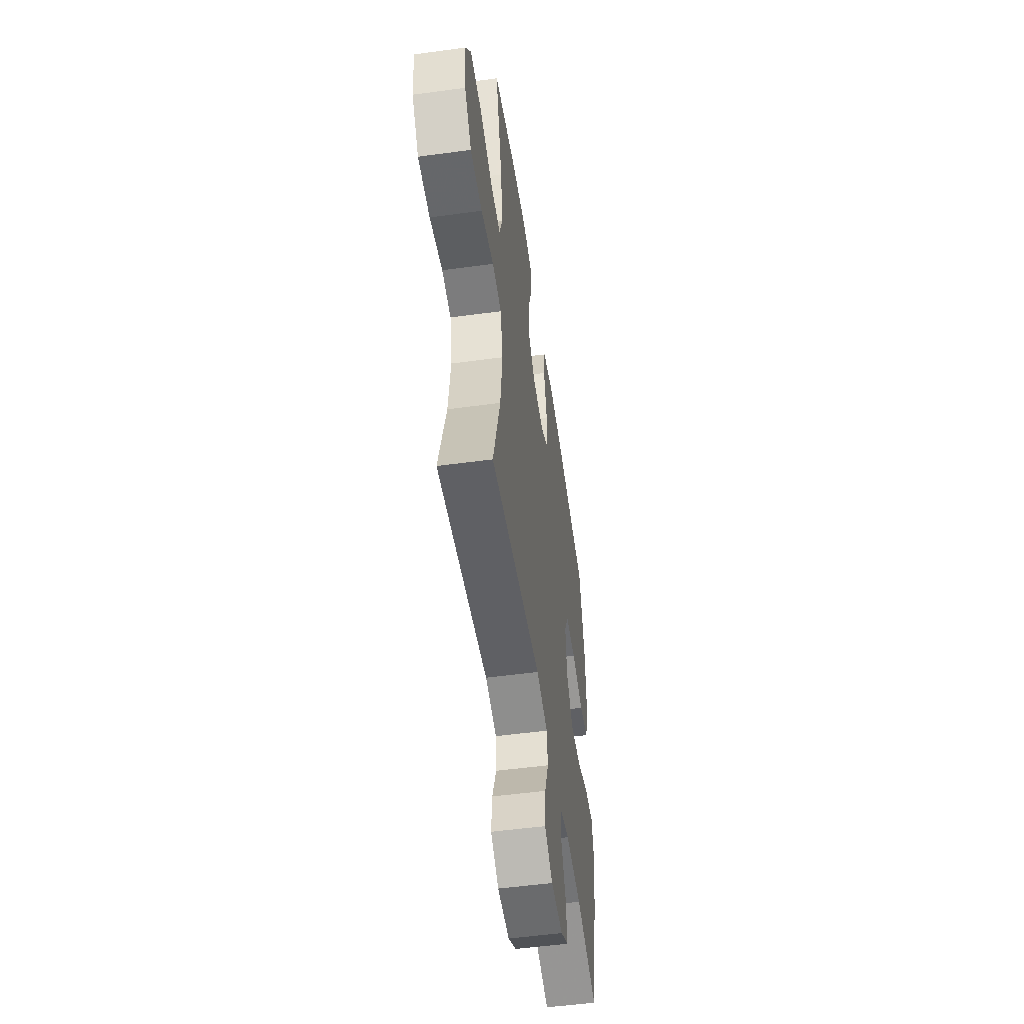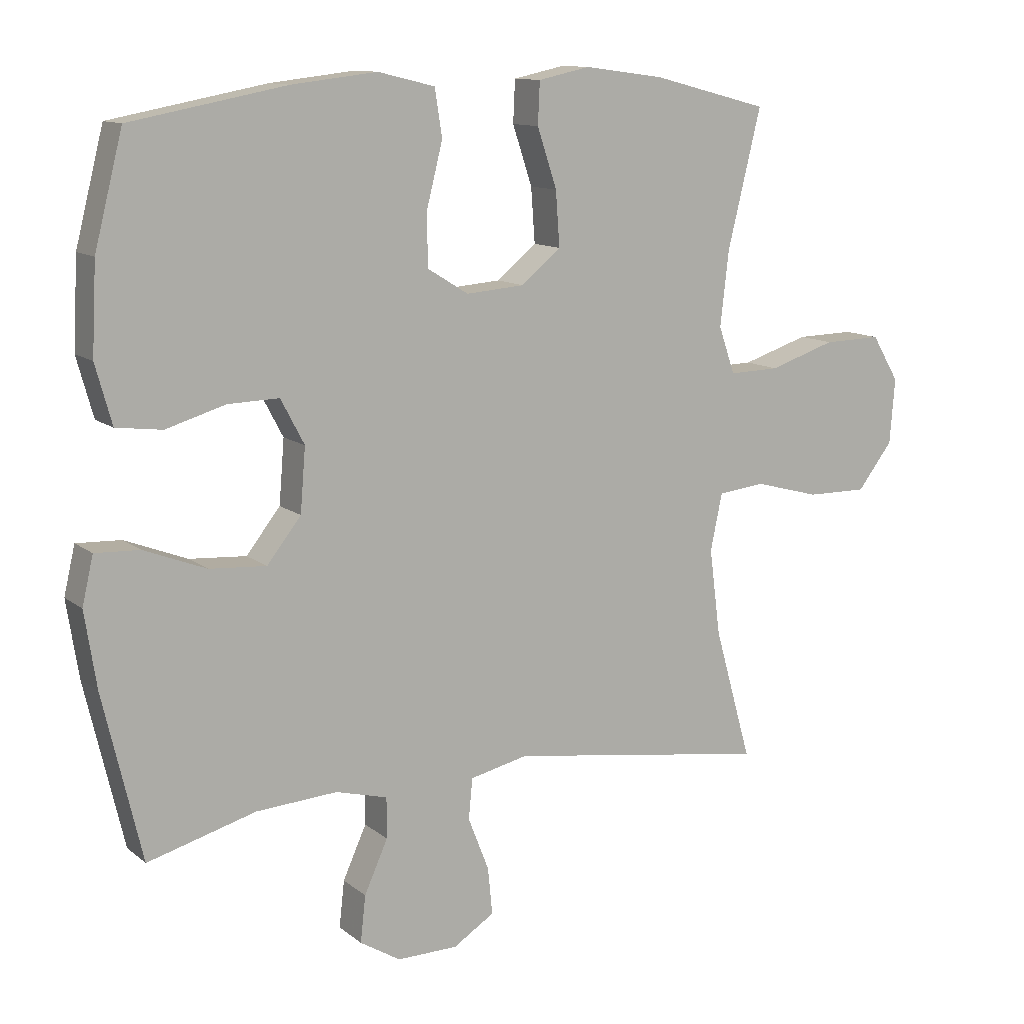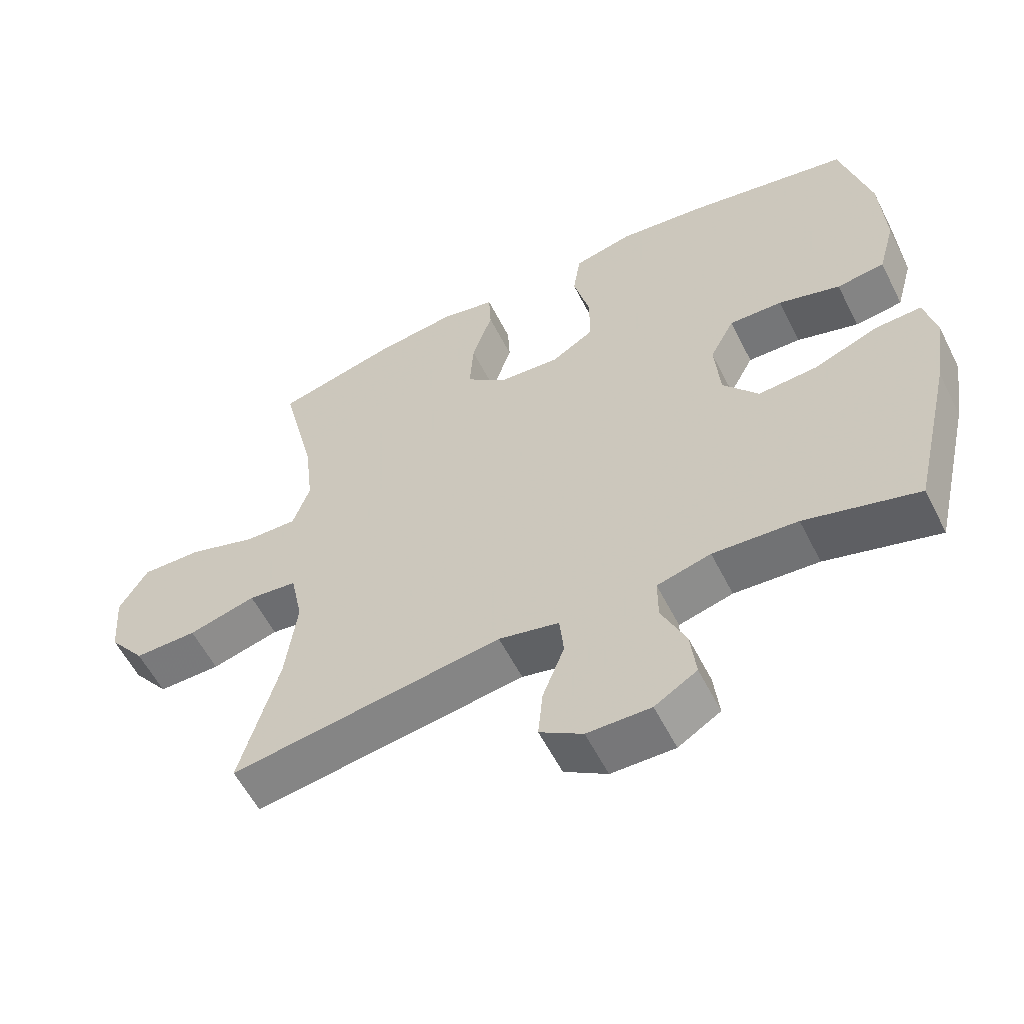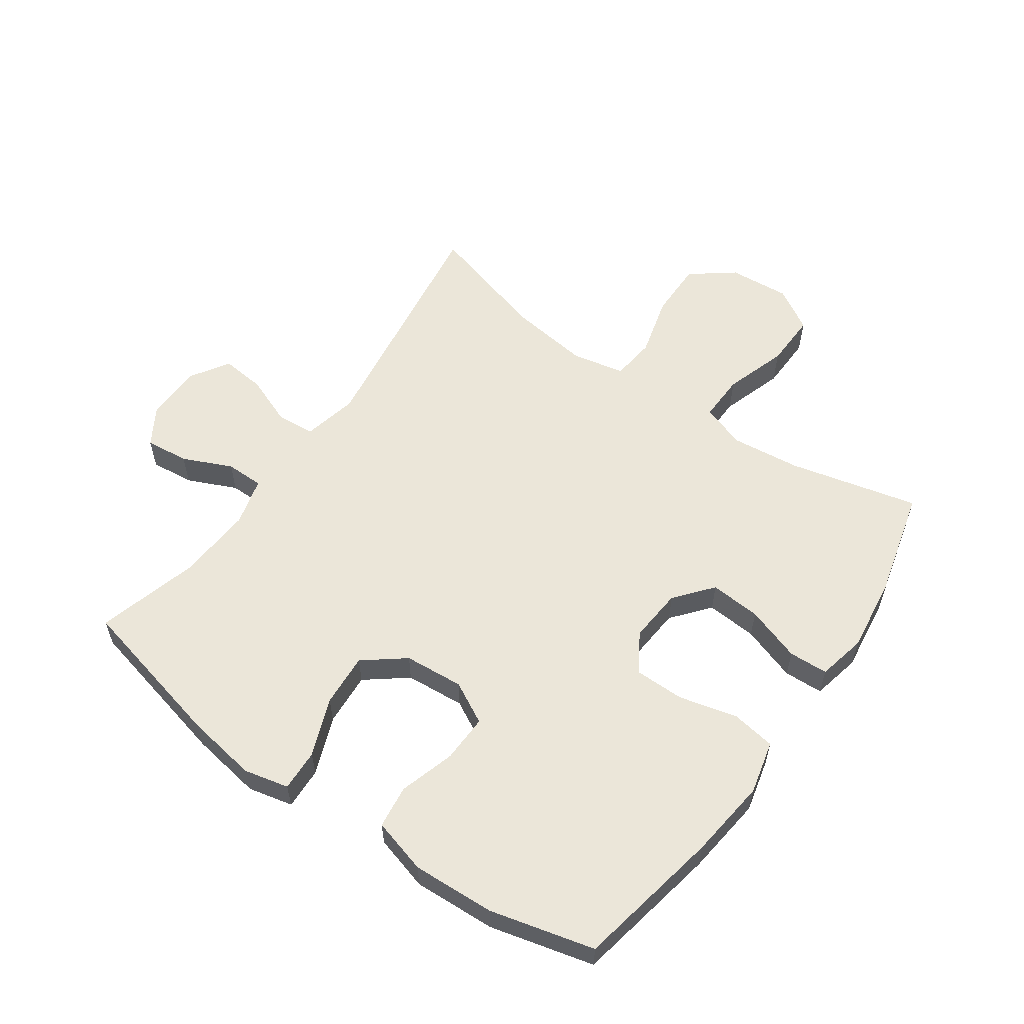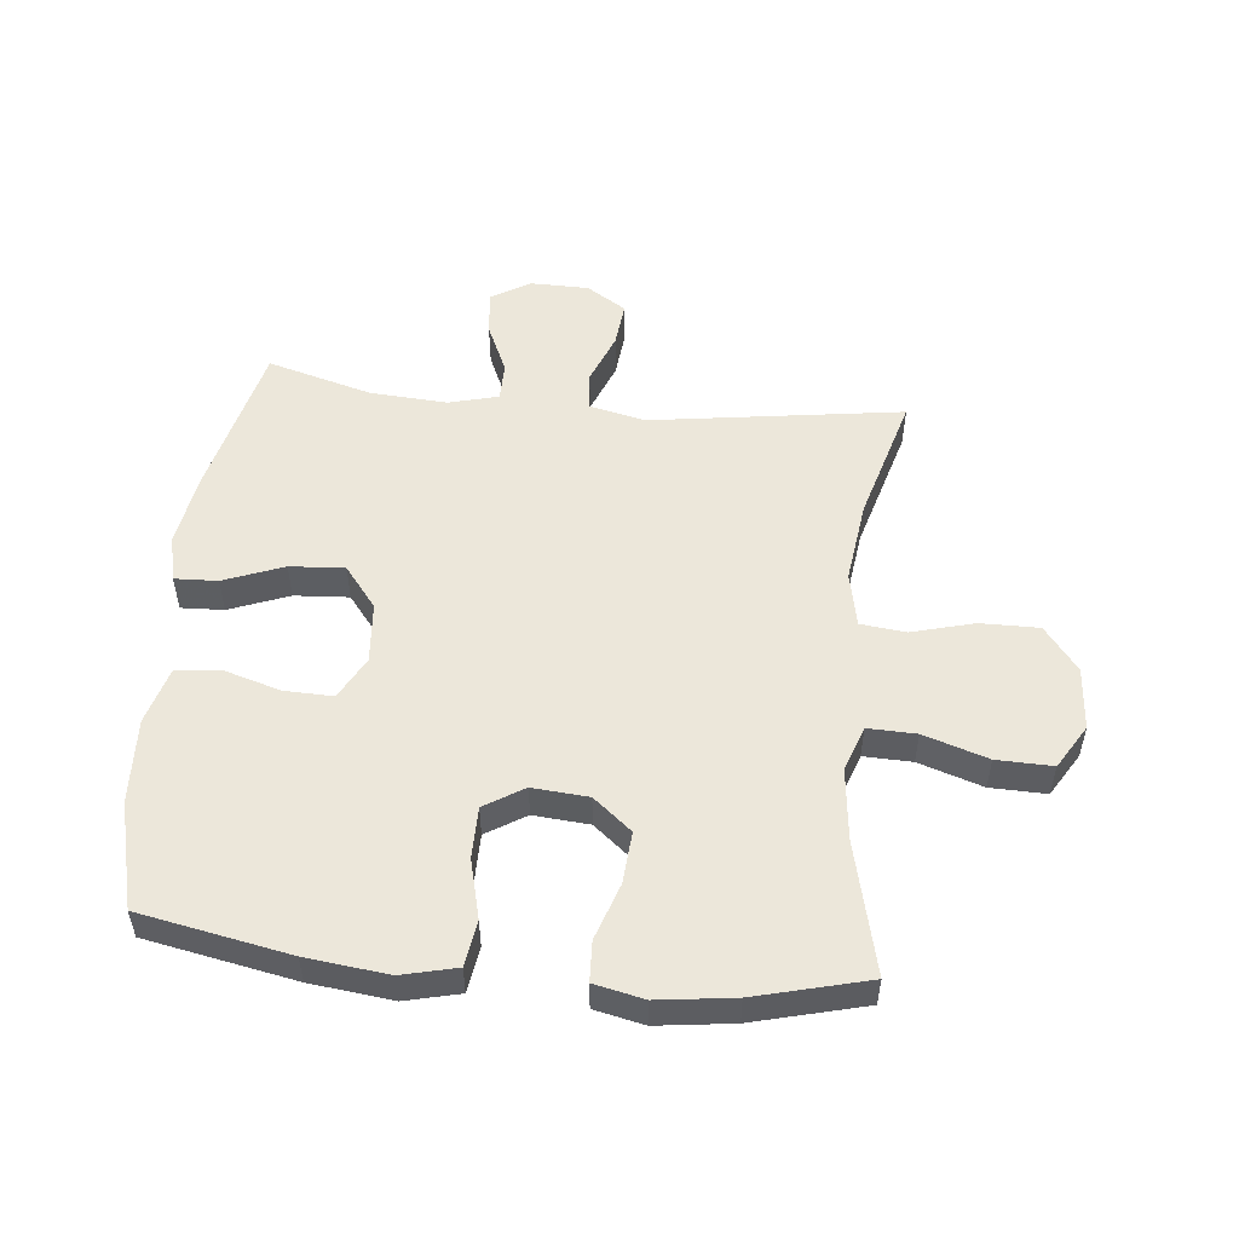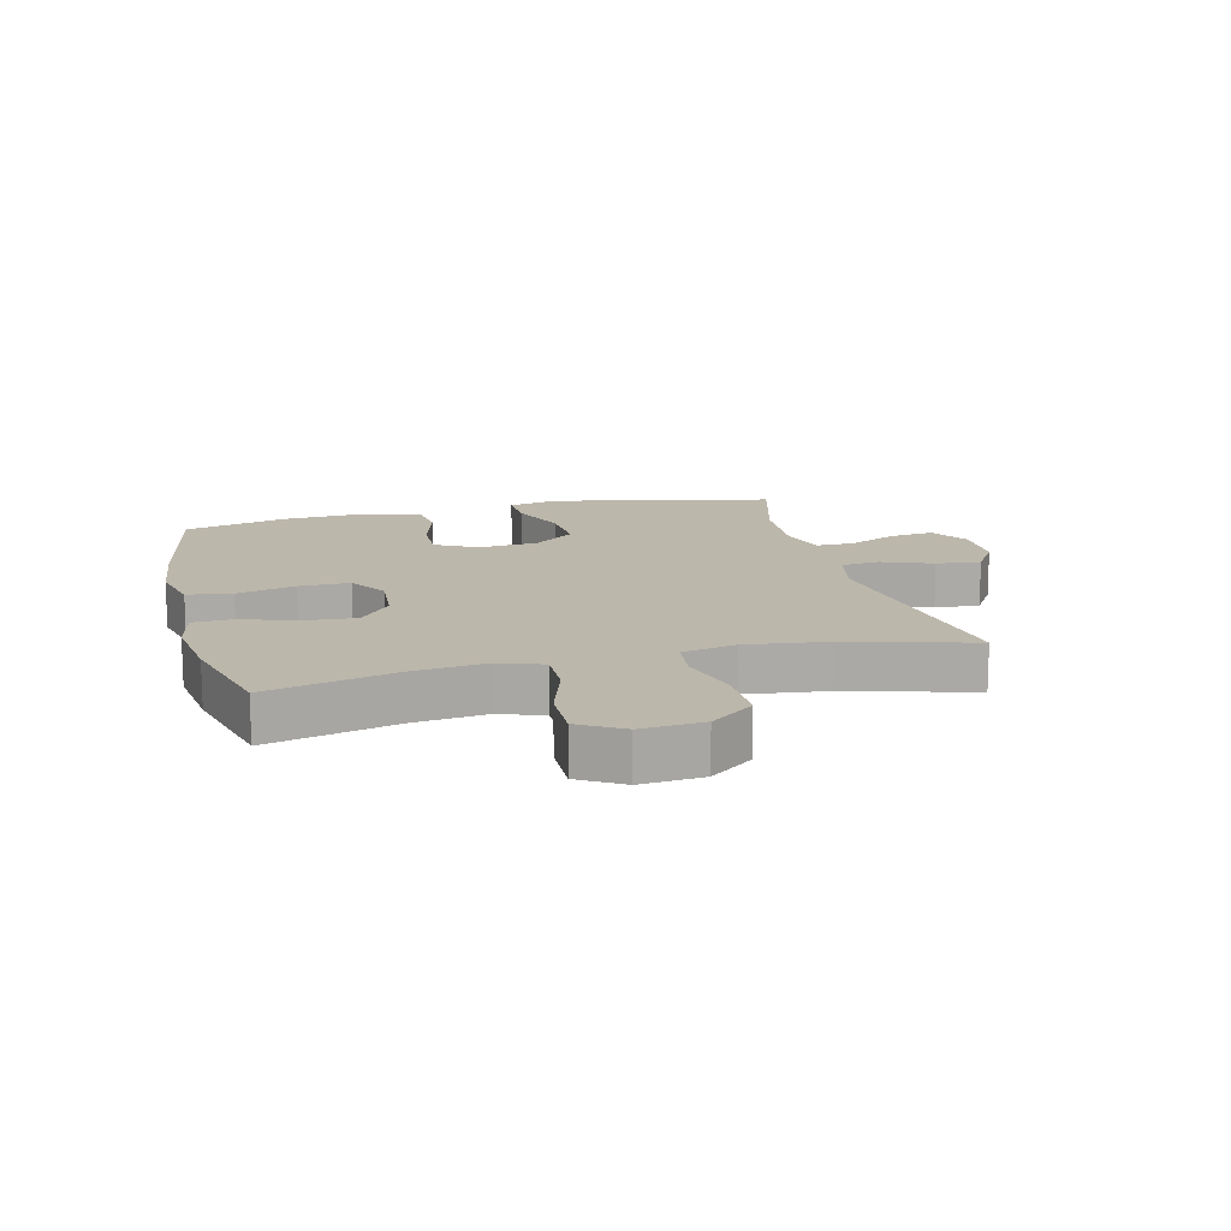
<metadata>
{"format":"obj","ext":"obj","renderer":"f3d","projection":"perspective","resolution":1024,"background":"white","views":[{"elev":-52.6,"azim":98.3,"up":"+Z"},{"elev":11.8,"azim":-29.8,"up":"+Z"},{"elev":-57.6,"azim":-153.3,"up":"+Z"},{"elev":57.6,"azim":-54.8,"up":"+Y"},{"elev":52.6,"azim":5.9,"up":"+Y"},{"elev":14.3,"azim":75.8,"up":"+Y"}]}
</metadata>
<code>
v -0.5 0.07 0.5
v -0.262 0.07 0.545
v -0.132 0.07 0.56
v -0.045 0.07 0.539
v -0.034 0.07 0.467
v -0.058 0.07 0.372
v -0.058 0.07 0.29
v 0.005 0.07 0.251
v 0.094 0.07 0.258
v 0.155 0.07 0.308
v 0.149 0.07 0.391
v 0.119 0.07 0.481
v 0.122 0.07 0.545
v 0.201 0.07 0.562
v 0.322 0.07 0.546
v 0.5 0.07 0.5
v 0.449 0.07 0.29
v 0.436 0.07 0.176
v 0.461 0.07 0.104
v 0.538 0.07 0.106
v 0.64 0.07 0.139
v 0.729 0.07 0.141
v 0.771 0.07 0.071
v 0.763 0.07 -0.029
v 0.709 0.07 -0.099
v 0.616 0.07 -0.098
v 0.516 0.07 -0.071
v 0.444 0.07 -0.079
v 0.426 0.07 -0.166
v 0.443 0.07 -0.298
v 0.5 0.07 -0.5
v 0.099 0.07 -0.441
v 0.01 0.07 -0.461
v 0.004 0.07 -0.523
v 0.036 0.07 -0.605
v 0.043 0.07 -0.677
v -0.02 0.07 -0.717
v -0.113 0.07 -0.718
v -0.175 0.07 -0.68
v -0.167 0.07 -0.609
v -0.131 0.07 -0.529
v -0.131 0.07 -0.467
v -0.21 0.07 -0.446
v -0.334 0.07 -0.454
v -0.5 0.07 -0.5
v -0.559 0.07 -0.248
v -0.577 0.07 -0.132
v -0.56 0.07 -0.059
v -0.492 0.07 -0.062
v -0.397 0.07 -0.099
v -0.31 0.07 -0.105
v -0.258 0.07 -0.039
v -0.25 0.07 0.058
v -0.286 0.07 0.126
v -0.364 0.07 0.124
v -0.455 0.07 0.097
v -0.525 0.07 0.106
v -0.55 0.07 0.196
v -0.543 0.07 0.331
v -0.5 0 0.5
v -0.262 0 0.545
v -0.132 0 0.56
v -0.045 0 0.539
v -0.034 0 0.467
v -0.058 0 0.372
v -0.058 0 0.29
v 0.005 0 0.251
v 0.094 0 0.258
v 0.155 0 0.308
v 0.149 0 0.391
v 0.119 0 0.481
v 0.122 0 0.545
v 0.201 0 0.562
v 0.322 0 0.546
v 0.5 0 0.5
v 0.449 0 0.29
v 0.436 0 0.176
v 0.461 0 0.104
v 0.538 0 0.106
v 0.64 0 0.139
v 0.729 0 0.141
v 0.771 0 0.071
v 0.763 0 -0.029
v 0.709 0 -0.099
v 0.616 0 -0.098
v 0.516 0 -0.071
v 0.444 0 -0.079
v 0.426 0 -0.166
v 0.443 0 -0.298
v 0.5 0 -0.5
v 0.099 0 -0.441
v 0.01 0 -0.461
v 0.004 0 -0.523
v 0.036 0 -0.605
v 0.043 0 -0.677
v -0.02 0 -0.717
v -0.113 0 -0.718
v -0.175 0 -0.68
v -0.167 0 -0.609
v -0.131 0 -0.529
v -0.131 0 -0.467
v -0.21 0 -0.446
v -0.334 0 -0.454
v -0.5 0 -0.5
v -0.559 0 -0.248
v -0.577 0 -0.132
v -0.56 0 -0.059
v -0.492 0 -0.062
v -0.397 0 -0.099
v -0.31 0 -0.105
v -0.258 0 -0.039
v -0.25 0 0.058
v -0.286 0 0.126
v -0.364 0 0.124
v -0.455 0 0.097
v -0.525 0 0.106
v -0.55 0 0.196
v -0.543 0 0.331
f 4 5 6
f 3 4 6
f 2 3 6
f 1 2 6
f 59 1 6
f 58 59 6
f 57 58 6
f 56 57 6
f 55 56 6
f 54 55 6 7
f 53 54 7 8
f 52 53 8 9
f 51 52 9 10
f 48 49 50
f 47 48 50
f 46 47 50
f 45 46 50
f 44 45 50
f 43 44 50 51
f 42 43 51 10
f 39 40 41
f 38 39 41
f 37 38 41
f 36 37 41
f 35 36 41
f 34 35 41
f 33 34 41 42
f 32 33 42 10
f 30 31 32 10
f 25 26 27
f 24 25 27
f 23 24 27
f 22 23 27
f 21 22 27
f 20 21 27
f 19 20 27 28
f 18 19 28 29
f 15 16 17
f 14 15 17
f 13 14 17
f 12 13 17
f 11 12 17
f 11 17 18
f 29 30 10 11
f 11 18 29
f 65 64 63
f 65 63 62
f 65 62 61
f 65 61 60
f 65 60 118
f 65 118 117
f 65 117 116
f 65 116 115
f 65 115 114
f 66 65 114 113
f 67 66 113 112
f 68 67 112 111
f 69 68 111 110
f 109 108 107
f 109 107 106
f 109 106 105
f 109 105 104
f 109 104 103
f 110 109 103 102
f 69 110 102 101
f 100 99 98
f 100 98 97
f 100 97 96
f 100 96 95
f 100 95 94
f 100 94 93
f 101 100 93 92
f 69 101 92 91
f 69 91 90 89
f 86 85 84
f 86 84 83
f 86 83 82
f 86 82 81
f 86 81 80
f 86 80 79
f 87 86 79 78
f 88 87 78 77
f 76 75 74
f 76 74 73
f 76 73 72
f 76 72 71
f 76 71 70
f 77 76 70
f 70 69 89 88
f 88 77 70
f 1 60 61 2
f 2 61 62 3
f 3 62 63 4
f 4 63 64 5
f 5 64 65 6
f 6 65 66 7
f 7 66 67 8
f 8 67 68 9
f 9 68 69 10
f 10 69 70 11
f 11 70 71 12
f 12 71 72 13
f 13 72 73 14
f 14 73 74 15
f 15 74 75 16
f 16 75 76 17
f 17 76 77 18
f 18 77 78 19
f 19 78 79 20
f 20 79 80 21
f 21 80 81 22
f 22 81 82 23
f 23 82 83 24
f 24 83 84 25
f 25 84 85 26
f 26 85 86 27
f 27 86 87 28
f 28 87 88 29
f 29 88 89 30
f 30 89 90 31
f 31 90 91 32
f 32 91 92 33
f 33 92 93 34
f 34 93 94 35
f 35 94 95 36
f 36 95 96 37
f 37 96 97 38
f 38 97 98 39
f 39 98 99 40
f 40 99 100 41
f 41 100 101 42
f 42 101 102 43
f 43 102 103 44
f 44 103 104 45
f 45 104 105 46
f 46 105 106 47
f 47 106 107 48
f 48 107 108 49
f 49 108 109 50
f 50 109 110 51
f 51 110 111 52
f 52 111 112 53
f 53 112 113 54
f 54 113 114 55
f 55 114 115 56
f 56 115 116 57
f 57 116 117 58
f 58 117 118 59
f 59 118 60 1

</code>
